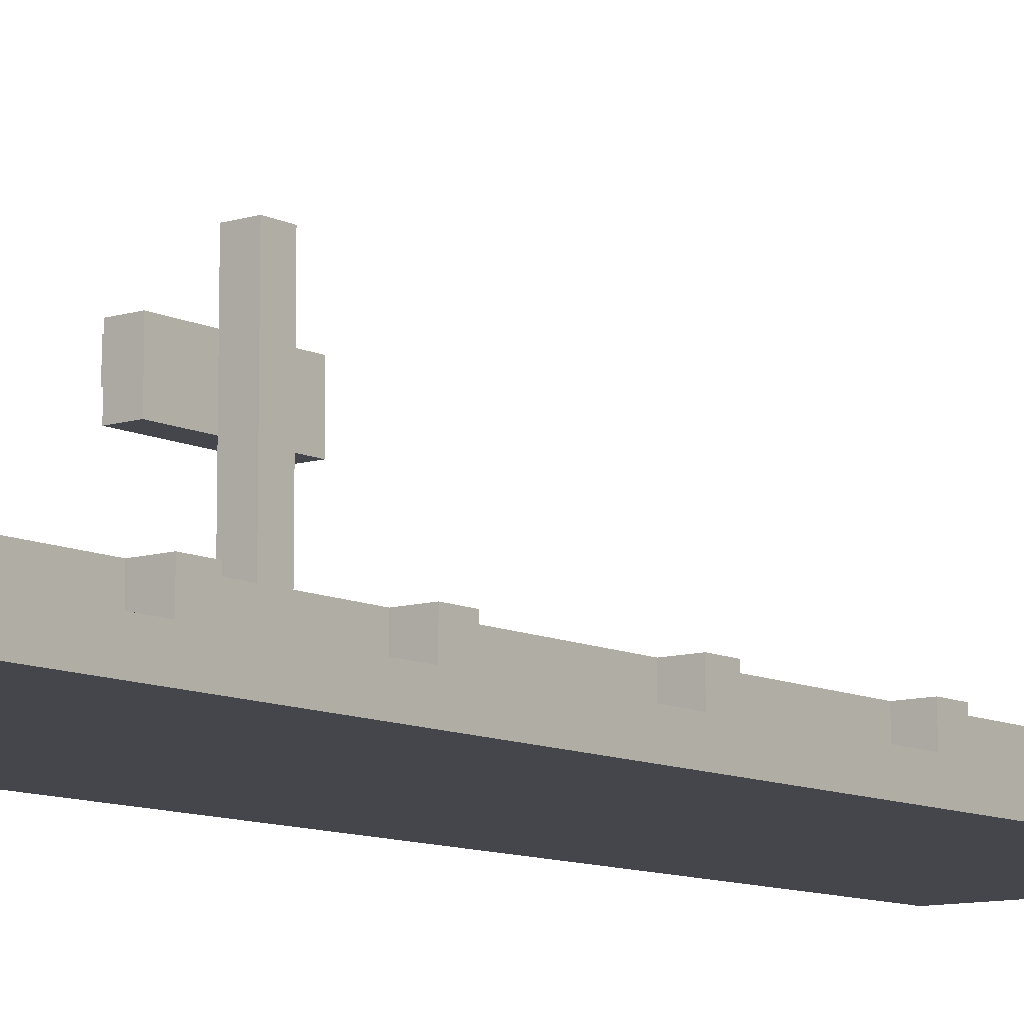
<metadata>
{"format":"obj","ext":"obj","renderer":"f3d","projection":"perspective","resolution":1024,"background":"white","views":[{"elev":-10.0,"azim":-141.5,"up":"+Y"}]}
</metadata>
<code>
o
v 1.4 2 0
v 1.4 2 -4
v 1.4 2.1 0
v 1.4 2.1 -0.1
v 1.4 2.1 -0.2
v 1.4 2.1 -0.8
v 1.4 2.1 -0.9
v 1.4 2.1 -1.5
v 1.4 2.1 -1.6
v 1.4 2.1 -2.2
v 1.4 2.1 -2.3
v 1.4 2.1 -2.9
v 1.4 2.1 -3
v 1.4 2.1 -3.5
v 1.4 2.1 -3.6
v 1.4 2.1 -4
v 1.4 2.2 -0.1
v 1.4 2.2 -0.2
v 1.4 2.2 -0.8
v 1.4 2.2 -0.9
v 1.4 2.2 -1.5
v 1.4 2.2 -1.6
v 1.4 2.2 -2.2
v 1.4 2.2 -2.3
v 1.4 2.2 -2.9
v 1.4 2.2 -3
v 1.4 2.2 -3.5
v 1.4 2.2 -3.6
v 1.5 2.1 0
v 1.5 2.1 -0.1
v 1.5 2.1 -0.2
v 1.5 2.1 -0.8
v 1.5 2.1 -0.9
v 1.5 2.1 -1.5
v 1.5 2.1 -1.6
v 1.5 2.1 -2.2
v 1.5 2.1 -2.3
v 1.5 2.1 -2.9
v 1.5 2.1 -3
v 1.5 2.1 -3.5
v 1.5 2.1 -3.6
v 1.5 2.1 -4
v 1.5 2.2 0
v 1.5 2.2 -0.1
v 1.5 2.2 -0.2
v 1.5 2.2 -0.8
v 1.5 2.2 -0.9
v 1.5 2.2 -1.5
v 1.5 2.2 -1.6
v 1.5 2.2 -2.2
v 1.5 2.2 -2.3
v 1.5 2.2 -2.9
v 1.5 2.2 -3
v 1.5 2.2 -3.5
v 1.5 2.2 -3.6
v 1.5 2.2 -4
v 2.3 2.1 0
v 2.3 2.1 -0.1
v 2.3 2.1 -0.2
v 2.3 2.1 -0.8
v 2.3 2.1 -0.9
v 2.3 2.1 -1.5
v 2.3 2.1 -1.6
v 2.3 2.1 -2.2
v 2.3 2.1 -2.3
v 2.3 2.1 -2.9
v 2.3 2.1 -3
v 2.3 2.1 -3.5
v 2.3 2.1 -3.6
v 2.3 2.1 -4
v 2.3 2.2 0
v 2.3 2.2 -0.1
v 2.3 2.2 -0.2
v 2.3 2.2 -0.8
v 2.3 2.2 -0.9
v 2.3 2.2 -1.5
v 2.3 2.2 -1.6
v 2.3 2.2 -2.2
v 2.3 2.2 -2.3
v 2.3 2.2 -2.9
v 2.3 2.2 -3
v 2.3 2.2 -3.5
v 2.3 2.2 -3.6
v 2.3 2.2 -4
v 2.4 2.2 -2.2
v 2.4 2.2 -2.3
v 2.4 2.3 -2.2
v 2.4 2.3 -2.3
v 2.4 2.4 -2.2
v 2.4 2.4 -2.3
v 2.4 2.5 -2.2
v 2.4 2.5 -2.3
v 2.4 2.6 -2.2
v 2.4 2.6 -2.3
v 2.4 2.7 -2.2
v 2.4 2.7 -2.3
v 2.4 2.8 -2.2
v 2.4 2.8 -2.3
v 2.4 2.9 -2.2
v 2.4 2.9 -2.3
v 2.4 3 -2.2
v 2.4 3 -2.3
v 2.4 3.1 -2.2
v 2.4 3.1 -2.3
v 2.5 2.7 -2
v 2.5 2.7 -2.2
v 2.5 2.7 -2.3
v 2.5 2.7 -2.5
v 2.5 2.8 -2.2
v 2.5 2.8 -2.3
v 2.5 2.9 -2
v 2.5 2.9 -2.2
v 2.5 2.9 -2.3
v 2.5 2.9 -2.5
v 1.6 2.1 0
v 1.6 2.1 -0.1
v 1.6 2.1 -0.2
v 1.6 2.1 -0.8
v 1.6 2.1 -0.9
v 1.6 2.1 -1.5
v 1.6 2.1 -1.6
v 1.6 2.1 -2.2
v 1.6 2.1 -2.3
v 1.6 2.1 -2.9
v 1.6 2.1 -3
v 1.6 2.1 -3.5
v 1.6 2.1 -3.6
v 1.6 2.1 -4
v 1.6 2.2 0
v 1.6 2.2 -0.1
v 1.6 2.2 -0.2
v 1.6 2.2 -0.8
v 1.6 2.2 -0.9
v 1.6 2.2 -1.5
v 1.6 2.2 -1.6
v 1.6 2.2 -2.2
v 1.6 2.2 -2.3
v 1.6 2.2 -2.9
v 1.6 2.2 -3
v 1.6 2.2 -3.5
v 1.6 2.2 -3.6
v 1.6 2.2 -4
v 2.4 2.1 0
v 2.4 2.1 -0.1
v 2.4 2.1 -0.2
v 2.4 2.1 -0.8
v 2.4 2.1 -0.9
v 2.4 2.1 -1.5
v 2.4 2.1 -1.6
v 2.4 2.1 -2.2
v 2.4 2.1 -2.3
v 2.4 2.1 -2.9
v 2.4 2.1 -3
v 2.4 2.1 -3.5
v 2.4 2.1 -3.6
v 2.4 2.1 -4
v 2.4 2.2 0
v 2.4 2.2 -0.1
v 2.4 2.2 -0.2
v 2.4 2.2 -0.8
v 2.4 2.2 -0.9
v 2.4 2.2 -1.5
v 2.4 2.2 -1.6
v 2.4 2.2 -2.2
v 2.4 2.2 -2.3
v 2.4 2.2 -2.9
v 2.4 2.2 -3
v 2.4 2.2 -3.5
v 2.4 2.2 -3.6
v 2.4 2.2 -4
v 2.5 2 0
v 2.5 2 -4
v 2.5 2.1 0
v 2.5 2.1 -0.1
v 2.5 2.1 -0.2
v 2.5 2.1 -0.8
v 2.5 2.1 -0.9
v 2.5 2.1 -1.5
v 2.5 2.1 -1.6
v 2.5 2.1 -2.2
v 2.5 2.1 -2.3
v 2.5 2.1 -2.9
v 2.5 2.1 -3
v 2.5 2.1 -3.5
v 2.5 2.1 -3.6
v 2.5 2.1 -4
v 2.5 2.2 -0.1
v 2.5 2.2 -0.2
v 2.5 2.2 -0.8
v 2.5 2.2 -0.9
v 2.5 2.2 -1.5
v 2.5 2.2 -1.6
v 2.5 2.2 -2.2
v 2.5 2.2 -2.3
v 2.5 2.2 -2.9
v 2.5 2.2 -3
v 2.5 2.2 -3.5
v 2.5 2.2 -3.6
v 2.5 2.3 -2.2
v 2.5 2.3 -2.3
v 2.5 2.4 -2.2
v 2.5 2.4 -2.3
v 2.5 2.5 -2.2
v 2.5 2.5 -2.3
v 2.5 2.6 -2.2
v 2.5 2.6 -2.3
v 2.5 2.7 -2.2
v 2.5 2.7 -2.3
v 2.5 2.9 -2.2
v 2.5 2.9 -2.3
v 2.5 3 -2.2
v 2.5 3 -2.3
v 2.5 3.1 -2.2
v 2.5 3.1 -2.3
v 2.6 2.7 -2
v 2.6 2.7 -2.5
v 2.6 2.8 -2.1
v 2.6 2.8 -2.2
v 2.6 2.8 -2.3
v 2.6 2.8 -2.4
v 2.6 2.9 -2
v 2.6 2.9 -2.1
v 2.6 2.9 -2.2
v 2.6 2.9 -2.3
v 2.6 2.9 -2.4
v 2.6 2.9 -2.5
v 2.7 2.8 -2.1
v 2.7 2.8 -2.2
v 2.7 2.8 -2.3
v 2.7 2.8 -2.4
v 2.7 2.9 -2.1
v 2.7 2.9 -2.2
v 2.7 2.9 -2.3
v 2.7 2.9 -2.4
v 1.4 2 0
v 1.4 2.1 0
v 1.5 2.1 0
v 1.5 2.2 0
v 1.6 2.1 0
v 1.6 2.2 0
v 2.3 2.1 0
v 2.3 2.2 0
v 2.4 2.1 0
v 2.4 2.2 0
v 2.5 2 0
v 2.5 2.1 0
v 1.4 2.1 -0.1
v 1.4 2.2 -0.1
v 1.5 2.1 -0.1
v 1.5 2.2 -0.1
v 1.6 2.1 -0.1
v 1.6 2.2 -0.1
v 2.3 2.1 -0.1
v 2.3 2.2 -0.1
v 2.4 2.1 -0.1
v 2.4 2.2 -0.1
v 2.5 2.1 -0.1
v 2.5 2.2 -0.1
v 1.4 2.1 -0.8
v 1.4 2.2 -0.8
v 1.5 2.1 -0.8
v 1.5 2.2 -0.8
v 1.6 2.1 -0.8
v 1.6 2.2 -0.8
v 2.3 2.1 -0.8
v 2.3 2.2 -0.8
v 2.4 2.1 -0.8
v 2.4 2.2 -0.8
v 2.5 2.1 -0.8
v 2.5 2.2 -0.8
v 1.4 2.1 -1.5
v 1.4 2.2 -1.5
v 1.5 2.1 -1.5
v 1.5 2.2 -1.5
v 1.6 2.1 -1.5
v 1.6 2.2 -1.5
v 2.3 2.1 -1.5
v 2.3 2.2 -1.5
v 2.4 2.1 -1.5
v 2.4 2.2 -1.5
v 2.5 2.1 -1.5
v 2.5 2.2 -1.5
v 2.5 2.7 -2
v 2.5 2.9 -2
v 2.6 2.7 -2
v 2.6 2.9 -2
v 2.6 2.8 -2.1
v 2.6 2.9 -2.1
v 2.7 2.8 -2.1
v 2.7 2.9 -2.1
v 1.4 2.1 -2.2
v 1.4 2.2 -2.2
v 1.5 2.1 -2.2
v 1.5 2.2 -2.2
v 1.6 2.1 -2.2
v 1.6 2.2 -2.2
v 2.3 2.1 -2.2
v 2.3 2.2 -2.2
v 2.4 2.1 -2.2
v 2.4 2.2 -2.2
v 2.4 2.3 -2.2
v 2.4 2.4 -2.2
v 2.4 2.5 -2.2
v 2.4 2.6 -2.2
v 2.4 2.7 -2.2
v 2.4 2.8 -2.2
v 2.4 2.9 -2.2
v 2.4 3 -2.2
v 2.4 3.1 -2.2
v 2.5 2.1 -2.2
v 2.5 2.2 -2.2
v 2.5 2.3 -2.2
v 2.5 2.4 -2.2
v 2.5 2.5 -2.2
v 2.5 2.6 -2.2
v 2.5 2.7 -2.2
v 2.5 2.8 -2.2
v 2.5 2.9 -2.2
v 2.5 3 -2.2
v 2.5 3.1 -2.2
v 2.6 2.8 -2.3
v 2.6 2.9 -2.3
v 2.7 2.8 -2.3
v 2.7 2.9 -2.3
v 1.4 2.1 -2.9
v 1.4 2.2 -2.9
v 1.5 2.1 -2.9
v 1.5 2.2 -2.9
v 1.6 2.1 -2.9
v 1.6 2.2 -2.9
v 2.3 2.1 -2.9
v 2.3 2.2 -2.9
v 2.4 2.1 -2.9
v 2.4 2.2 -2.9
v 2.5 2.1 -2.9
v 2.5 2.2 -2.9
v 1.4 2.1 -3.5
v 1.4 2.2 -3.5
v 1.5 2.1 -3.5
v 1.5 2.2 -3.5
v 1.6 2.1 -3.5
v 1.6 2.2 -3.5
v 2.3 2.1 -3.5
v 2.3 2.2 -3.5
v 2.4 2.1 -3.5
v 2.4 2.2 -3.5
v 2.5 2.1 -3.5
v 2.5 2.2 -3.5
v 1.4 2.1 -0.2
v 1.4 2.2 -0.2
v 1.5 2.1 -0.2
v 1.5 2.2 -0.2
v 1.6 2.1 -0.2
v 1.6 2.2 -0.2
v 2.3 2.1 -0.2
v 2.3 2.2 -0.2
v 2.4 2.1 -0.2
v 2.4 2.2 -0.2
v 2.5 2.1 -0.2
v 2.5 2.2 -0.2
v 1.4 2.1 -0.9
v 1.4 2.2 -0.9
v 1.5 2.1 -0.9
v 1.5 2.2 -0.9
v 1.6 2.1 -0.9
v 1.6 2.2 -0.9
v 2.3 2.1 -0.9
v 2.3 2.2 -0.9
v 2.4 2.1 -0.9
v 2.4 2.2 -0.9
v 2.5 2.1 -0.9
v 2.5 2.2 -0.9
v 1.4 2.1 -1.6
v 1.4 2.2 -1.6
v 1.5 2.1 -1.6
v 1.5 2.2 -1.6
v 1.6 2.1 -1.6
v 1.6 2.2 -1.6
v 2.3 2.1 -1.6
v 2.3 2.2 -1.6
v 2.4 2.1 -1.6
v 2.4 2.2 -1.6
v 2.5 2.1 -1.6
v 2.5 2.2 -1.6
v 2.6 2.8 -2.2
v 2.6 2.9 -2.2
v 2.7 2.8 -2.2
v 2.7 2.9 -2.2
v 1.4 2.1 -2.3
v 1.4 2.2 -2.3
v 1.5 2.1 -2.3
v 1.5 2.2 -2.3
v 1.6 2.1 -2.3
v 1.6 2.2 -2.3
v 2.3 2.1 -2.3
v 2.3 2.2 -2.3
v 2.4 2.1 -2.3
v 2.4 2.2 -2.3
v 2.4 2.3 -2.3
v 2.4 2.4 -2.3
v 2.4 2.5 -2.3
v 2.4 2.6 -2.3
v 2.4 2.7 -2.3
v 2.4 2.8 -2.3
v 2.4 2.9 -2.3
v 2.4 3 -2.3
v 2.4 3.1 -2.3
v 2.5 2.1 -2.3
v 2.5 2.2 -2.3
v 2.5 2.3 -2.3
v 2.5 2.4 -2.3
v 2.5 2.5 -2.3
v 2.5 2.6 -2.3
v 2.5 2.7 -2.3
v 2.5 2.8 -2.3
v 2.5 2.9 -2.3
v 2.5 3 -2.3
v 2.5 3.1 -2.3
v 2.6 2.8 -2.4
v 2.6 2.9 -2.4
v 2.7 2.8 -2.4
v 2.7 2.9 -2.4
v 2.5 2.7 -2.5
v 2.5 2.9 -2.5
v 2.6 2.7 -2.5
v 2.6 2.9 -2.5
v 1.4 2.1 -3
v 1.4 2.2 -3
v 1.5 2.1 -3
v 1.5 2.2 -3
v 1.6 2.1 -3
v 1.6 2.2 -3
v 2.3 2.1 -3
v 2.3 2.2 -3
v 2.4 2.1 -3
v 2.4 2.2 -3
v 2.5 2.1 -3
v 2.5 2.2 -3
v 1.4 2.1 -3.6
v 1.4 2.2 -3.6
v 1.5 2.1 -3.6
v 1.5 2.2 -3.6
v 1.6 2.1 -3.6
v 1.6 2.2 -3.6
v 2.3 2.1 -3.6
v 2.3 2.2 -3.6
v 2.4 2.1 -3.6
v 2.4 2.2 -3.6
v 2.5 2.1 -3.6
v 2.5 2.2 -3.6
v 1.4 2 -4
v 1.4 2.1 -4
v 1.5 2.1 -4
v 1.5 2.2 -4
v 1.6 2.1 -4
v 1.6 2.2 -4
v 2.3 2.1 -4
v 2.3 2.2 -4
v 2.4 2.1 -4
v 2.4 2.2 -4
v 2.5 2 -4
v 2.5 2.1 -4
v 1.4 2 0
v 2.5 2 0
v 1.4 2 -4
v 2.5 2 -4
v 2.5 2.7 -2
v 2.6 2.7 -2
v 2.5 2.7 -2.2
v 2.5 2.7 -2.3
v 2.5 2.7 -2.5
v 2.6 2.7 -2.5
v 2.6 2.8 -2.1
v 2.7 2.8 -2.1
v 2.6 2.8 -2.2
v 2.7 2.8 -2.2
v 2.6 2.8 -2.3
v 2.7 2.8 -2.3
v 2.6 2.8 -2.4
v 2.7 2.8 -2.4
v 1.4 2.1 0
v 1.5 2.1 0
v 1.6 2.1 0
v 2.3 2.1 0
v 2.4 2.1 0
v 2.5 2.1 0
v 1.4 2.1 -0.1
v 1.5 2.1 -0.1
v 1.6 2.1 -0.1
v 2.3 2.1 -0.1
v 2.4 2.1 -0.1
v 2.5 2.1 -0.1
v 1.4 2.1 -0.2
v 1.5 2.1 -0.2
v 1.6 2.1 -0.2
v 2.3 2.1 -0.2
v 2.4 2.1 -0.2
v 2.5 2.1 -0.2
v 1.4 2.1 -0.8
v 1.5 2.1 -0.8
v 1.6 2.1 -0.8
v 2.3 2.1 -0.8
v 2.4 2.1 -0.8
v 2.5 2.1 -0.8
v 1.4 2.1 -0.9
v 1.5 2.1 -0.9
v 1.6 2.1 -0.9
v 2.3 2.1 -0.9
v 2.4 2.1 -0.9
v 2.5 2.1 -0.9
v 1.4 2.1 -1.5
v 1.5 2.1 -1.5
v 1.6 2.1 -1.5
v 2.3 2.1 -1.5
v 2.4 2.1 -1.5
v 2.5 2.1 -1.5
v 1.4 2.1 -1.6
v 1.5 2.1 -1.6
v 1.6 2.1 -1.6
v 2.3 2.1 -1.6
v 2.4 2.1 -1.6
v 2.5 2.1 -1.6
v 1.4 2.1 -2.2
v 1.5 2.1 -2.2
v 1.6 2.1 -2.2
v 2.3 2.1 -2.2
v 2.4 2.1 -2.2
v 2.5 2.1 -2.2
v 1.4 2.1 -2.3
v 1.5 2.1 -2.3
v 1.6 2.1 -2.3
v 2.3 2.1 -2.3
v 2.4 2.1 -2.3
v 2.5 2.1 -2.3
v 1.4 2.1 -2.9
v 1.5 2.1 -2.9
v 1.6 2.1 -2.9
v 2.3 2.1 -2.9
v 2.4 2.1 -2.9
v 2.5 2.1 -2.9
v 1.4 2.1 -3
v 1.5 2.1 -3
v 1.6 2.1 -3
v 2.3 2.1 -3
v 2.4 2.1 -3
v 2.5 2.1 -3
v 1.4 2.1 -3.5
v 1.5 2.1 -3.5
v 1.6 2.1 -3.5
v 2.3 2.1 -3.5
v 2.4 2.1 -3.5
v 2.5 2.1 -3.5
v 1.4 2.1 -3.6
v 1.5 2.1 -3.6
v 1.6 2.1 -3.6
v 2.3 2.1 -3.6
v 2.4 2.1 -3.6
v 2.5 2.1 -3.6
v 1.4 2.1 -4
v 1.5 2.1 -4
v 1.6 2.1 -4
v 2.3 2.1 -4
v 2.4 2.1 -4
v 2.5 2.1 -4
v 1.5 2.2 0
v 1.6 2.2 0
v 2.3 2.2 0
v 2.4 2.2 0
v 1.4 2.2 -0.1
v 1.5 2.2 -0.1
v 1.6 2.2 -0.1
v 2.3 2.2 -0.1
v 2.4 2.2 -0.1
v 2.5 2.2 -0.1
v 1.4 2.2 -0.2
v 1.5 2.2 -0.2
v 1.6 2.2 -0.2
v 2.3 2.2 -0.2
v 2.4 2.2 -0.2
v 2.5 2.2 -0.2
v 1.4 2.2 -0.8
v 1.5 2.2 -0.8
v 1.6 2.2 -0.8
v 2.3 2.2 -0.8
v 2.4 2.2 -0.8
v 2.5 2.2 -0.8
v 1.4 2.2 -0.9
v 1.5 2.2 -0.9
v 1.6 2.2 -0.9
v 2.3 2.2 -0.9
v 2.4 2.2 -0.9
v 2.5 2.2 -0.9
v 1.4 2.2 -1.5
v 1.5 2.2 -1.5
v 1.6 2.2 -1.5
v 2.3 2.2 -1.5
v 2.4 2.2 -1.5
v 2.5 2.2 -1.5
v 1.4 2.2 -1.6
v 1.5 2.2 -1.6
v 1.6 2.2 -1.6
v 2.3 2.2 -1.6
v 2.4 2.2 -1.6
v 2.5 2.2 -1.6
v 1.4 2.2 -2.2
v 1.5 2.2 -2.2
v 1.6 2.2 -2.2
v 2.3 2.2 -2.2
v 2.4 2.2 -2.2
v 1.4 2.2 -2.3
v 1.5 2.2 -2.3
v 1.6 2.2 -2.3
v 2.3 2.2 -2.3
v 2.4 2.2 -2.3
v 1.4 2.2 -2.9
v 1.5 2.2 -2.9
v 1.6 2.2 -2.9
v 2.3 2.2 -2.9
v 2.4 2.2 -2.9
v 2.5 2.2 -2.9
v 1.4 2.2 -3
v 1.5 2.2 -3
v 1.6 2.2 -3
v 2.3 2.2 -3
v 2.4 2.2 -3
v 2.5 2.2 -3
v 1.4 2.2 -3.5
v 1.5 2.2 -3.5
v 1.6 2.2 -3.5
v 2.3 2.2 -3.5
v 2.4 2.2 -3.5
v 2.5 2.2 -3.5
v 1.4 2.2 -3.6
v 1.5 2.2 -3.6
v 1.6 2.2 -3.6
v 2.3 2.2 -3.6
v 2.4 2.2 -3.6
v 2.5 2.2 -3.6
v 1.5 2.2 -4
v 1.6 2.2 -4
v 2.3 2.2 -4
v 2.4 2.2 -4
v 2.5 2.9 -2
v 2.6 2.9 -2
v 2.6 2.9 -2.1
v 2.7 2.9 -2.1
v 2.5 2.9 -2.2
v 2.6 2.9 -2.2
v 2.7 2.9 -2.2
v 2.5 2.9 -2.3
v 2.6 2.9 -2.3
v 2.7 2.9 -2.3
v 2.6 2.9 -2.4
v 2.7 2.9 -2.4
v 2.5 2.9 -2.5
v 2.6 2.9 -2.5
v 2.4 3.1 -2.2
v 2.5 3.1 -2.2
v 2.4 3.1 -2.3
v 2.5 3.1 -2.3
f 3 2 1
f 4 2 3
f 5 2 4
f 6 2 5
f 7 2 6
f 8 2 7
f 9 2 8
f 10 2 9
f 11 2 10
f 12 2 11
f 13 2 12
f 14 2 13
f 15 2 14
f 16 2 15
f 17 5 4
f 18 5 17
f 19 7 6
f 20 7 19
f 21 9 8
f 22 9 21
f 23 11 10
f 24 11 23
f 25 13 12
f 26 13 25
f 27 15 14
f 28 15 27
f 43 30 29
f 44 30 43
f 45 32 31
f 46 32 45
f 47 34 33
f 48 34 47
f 49 36 35
f 50 36 49
f 51 38 37
f 52 38 51
f 53 40 39
f 54 40 53
f 55 42 41
f 56 42 55
f 71 58 57
f 72 58 71
f 73 60 59
f 74 60 73
f 75 62 61
f 76 62 75
f 77 64 63
f 78 64 77
f 79 66 65
f 80 66 79
f 81 68 67
f 82 68 81
f 83 70 69
f 84 70 83
f 87 86 85
f 88 86 87
f 89 88 87
f 90 88 89
f 91 90 89
f 92 90 91
f 93 92 91
f 94 92 93
f 95 94 93
f 96 94 95
f 97 96 95
f 98 96 97
f 99 98 97
f 100 98 99
f 101 100 99
f 102 100 101
f 103 102 101
f 104 102 103
f 109 106 105
f 110 108 107
f 111 109 105
f 112 109 111
f 113 108 110
f 114 108 113
f 115 116 129
f 129 116 130
f 117 118 131
f 131 118 132
f 119 120 133
f 133 120 134
f 121 122 135
f 135 122 136
f 123 124 137
f 137 124 138
f 125 126 139
f 139 126 140
f 127 128 141
f 141 128 142
f 143 144 157
f 157 144 158
f 145 146 159
f 159 146 160
f 147 148 161
f 161 148 162
f 149 150 163
f 163 150 164
f 151 152 165
f 165 152 166
f 153 154 167
f 167 154 168
f 155 156 169
f 169 156 170
f 171 172 173
f 173 172 174
f 174 172 175
f 175 172 176
f 176 172 177
f 177 172 178
f 178 172 179
f 179 172 180
f 180 172 181
f 181 172 182
f 182 172 183
f 183 172 184
f 184 172 185
f 185 172 186
f 174 175 187
f 187 175 188
f 176 177 189
f 189 177 190
f 178 179 191
f 191 179 192
f 180 181 193
f 193 181 194
f 182 183 195
f 195 183 196
f 184 185 197
f 197 185 198
f 193 194 199
f 199 194 200
f 199 200 201
f 201 200 202
f 201 202 203
f 203 202 204
f 203 204 205
f 205 204 206
f 205 206 207
f 207 206 208
f 209 210 211
f 211 210 212
f 211 212 213
f 213 212 214
f 215 216 217
f 217 216 218
f 218 216 219
f 219 216 220
f 215 217 221
f 221 217 222
f 218 219 223
f 223 219 224
f 220 216 225
f 225 216 226
f 227 228 231
f 231 228 232
f 229 230 233
f 233 230 234
f 237 236 235
f 239 237 235
f 239 238 237
f 240 238 239
f 241 239 235
f 243 241 235
f 243 242 241
f 244 242 243
f 245 243 235
f 246 243 245
f 249 248 247
f 250 248 249
f 253 252 251
f 254 252 253
f 257 256 255
f 258 256 257
f 261 260 259
f 262 260 261
f 265 264 263
f 266 264 265
f 269 268 267
f 270 268 269
f 273 272 271
f 274 272 273
f 277 276 275
f 278 276 277
f 281 280 279
f 282 280 281
f 285 284 283
f 286 284 285
f 289 288 287
f 290 288 289
f 293 292 291
f 294 292 293
f 297 296 295
f 298 296 297
f 310 300 299
f 311 301 300
f 311 300 310
f 312 302 301
f 312 301 311
f 313 303 302
f 313 302 312
f 314 304 303
f 314 303 313
f 315 305 304
f 315 304 314
f 316 306 305
f 316 305 315
f 317 307 306
f 317 306 316
f 318 308 307
f 318 307 317
f 319 309 308
f 319 308 318
f 320 309 319
f 323 322 321
f 324 322 323
f 327 326 325
f 328 326 327
f 331 330 329
f 332 330 331
f 335 334 333
f 336 334 335
f 339 338 337
f 340 338 339
f 343 342 341
f 344 342 343
f 347 346 345
f 348 346 347
f 349 350 351
f 351 350 352
f 353 354 355
f 355 354 356
f 357 358 359
f 359 358 360
f 361 362 363
f 363 362 364
f 365 366 367
f 367 366 368
f 369 370 371
f 371 370 372
f 373 374 375
f 375 374 376
f 377 378 379
f 379 378 380
f 381 382 383
f 383 382 384
f 385 386 387
f 387 386 388
f 389 390 391
f 391 390 392
f 393 394 395
f 395 394 396
f 397 398 408
f 398 399 409
f 408 398 409
f 399 400 410
f 409 399 410
f 400 401 411
f 410 400 411
f 401 402 412
f 411 401 412
f 402 403 413
f 412 402 413
f 403 404 414
f 413 403 414
f 404 405 415
f 414 404 415
f 405 406 416
f 415 405 416
f 406 407 417
f 416 406 417
f 417 407 418
f 419 420 421
f 421 420 422
f 423 424 425
f 425 424 426
f 427 428 429
f 429 428 430
f 431 432 433
f 433 432 434
f 435 436 437
f 437 436 438
f 439 440 441
f 441 440 442
f 443 444 445
f 445 444 446
f 447 448 449
f 449 448 450
f 451 452 453
f 451 453 455
f 453 454 455
f 455 454 456
f 451 455 457
f 451 457 459
f 457 458 459
f 459 458 460
f 451 459 461
f 461 459 462
f 465 464 463
f 466 464 465
f 469 468 467
f 470 468 469
f 471 468 470
f 472 468 471
f 475 474 473
f 476 474 475
f 479 478 477
f 480 478 479
f 481 482 487
f 487 482 488
f 483 484 489
f 489 484 490
f 485 486 491
f 491 486 492
f 493 494 499
f 499 494 500
f 495 496 501
f 501 496 502
f 497 498 503
f 503 498 504
f 505 506 511
f 511 506 512
f 507 508 513
f 513 508 514
f 509 510 515
f 515 510 516
f 517 518 523
f 523 518 524
f 519 520 525
f 525 520 526
f 521 522 527
f 527 522 528
f 529 530 535
f 535 530 536
f 531 532 537
f 537 532 538
f 533 534 539
f 539 534 540
f 541 542 547
f 547 542 548
f 543 544 549
f 549 544 550
f 545 546 551
f 551 546 552
f 553 554 559
f 559 554 560
f 555 556 561
f 561 556 562
f 557 558 563
f 563 558 564
f 565 566 570
f 570 566 571
f 567 568 572
f 572 568 573
f 569 570 575
f 570 571 576
f 575 570 576
f 571 572 577
f 576 571 577
f 572 573 578
f 577 572 578
f 573 574 579
f 578 573 579
f 579 574 580
f 576 577 582
f 582 577 583
f 578 579 584
f 584 579 585
f 581 582 587
f 582 583 588
f 587 582 588
f 583 584 589
f 588 583 589
f 584 585 590
f 589 584 590
f 585 586 591
f 590 585 591
f 591 586 592
f 588 589 594
f 594 589 595
f 590 591 596
f 596 591 597
f 593 594 599
f 594 595 600
f 599 594 600
f 595 596 601
f 600 595 601
f 596 597 602
f 601 596 602
f 597 598 603
f 602 597 603
f 603 598 604
f 600 601 606
f 606 601 607
f 602 603 608
f 608 603 609
f 605 606 610
f 606 607 611
f 610 606 611
f 607 608 612
f 611 607 612
f 608 609 613
f 612 608 613
f 613 609 614
f 611 612 616
f 616 612 617
f 613 614 618
f 618 614 619
f 615 616 621
f 616 617 622
f 621 616 622
f 617 618 623
f 622 617 623
f 618 619 624
f 623 618 624
f 619 620 625
f 624 619 625
f 625 620 626
f 622 623 628
f 628 623 629
f 624 625 630
f 630 625 631
f 627 628 633
f 628 629 634
f 633 628 634
f 629 630 635
f 634 629 635
f 630 631 636
f 635 630 636
f 631 632 637
f 636 631 637
f 637 632 638
f 634 635 639
f 639 635 640
f 636 637 641
f 641 637 642
f 643 644 645
f 643 645 647
f 645 646 648
f 647 645 648
f 648 646 649
f 647 648 650
f 650 648 651
f 650 651 653
f 651 652 653
f 653 652 654
f 650 653 655
f 655 653 656
f 657 658 659
f 659 658 660

</code>
